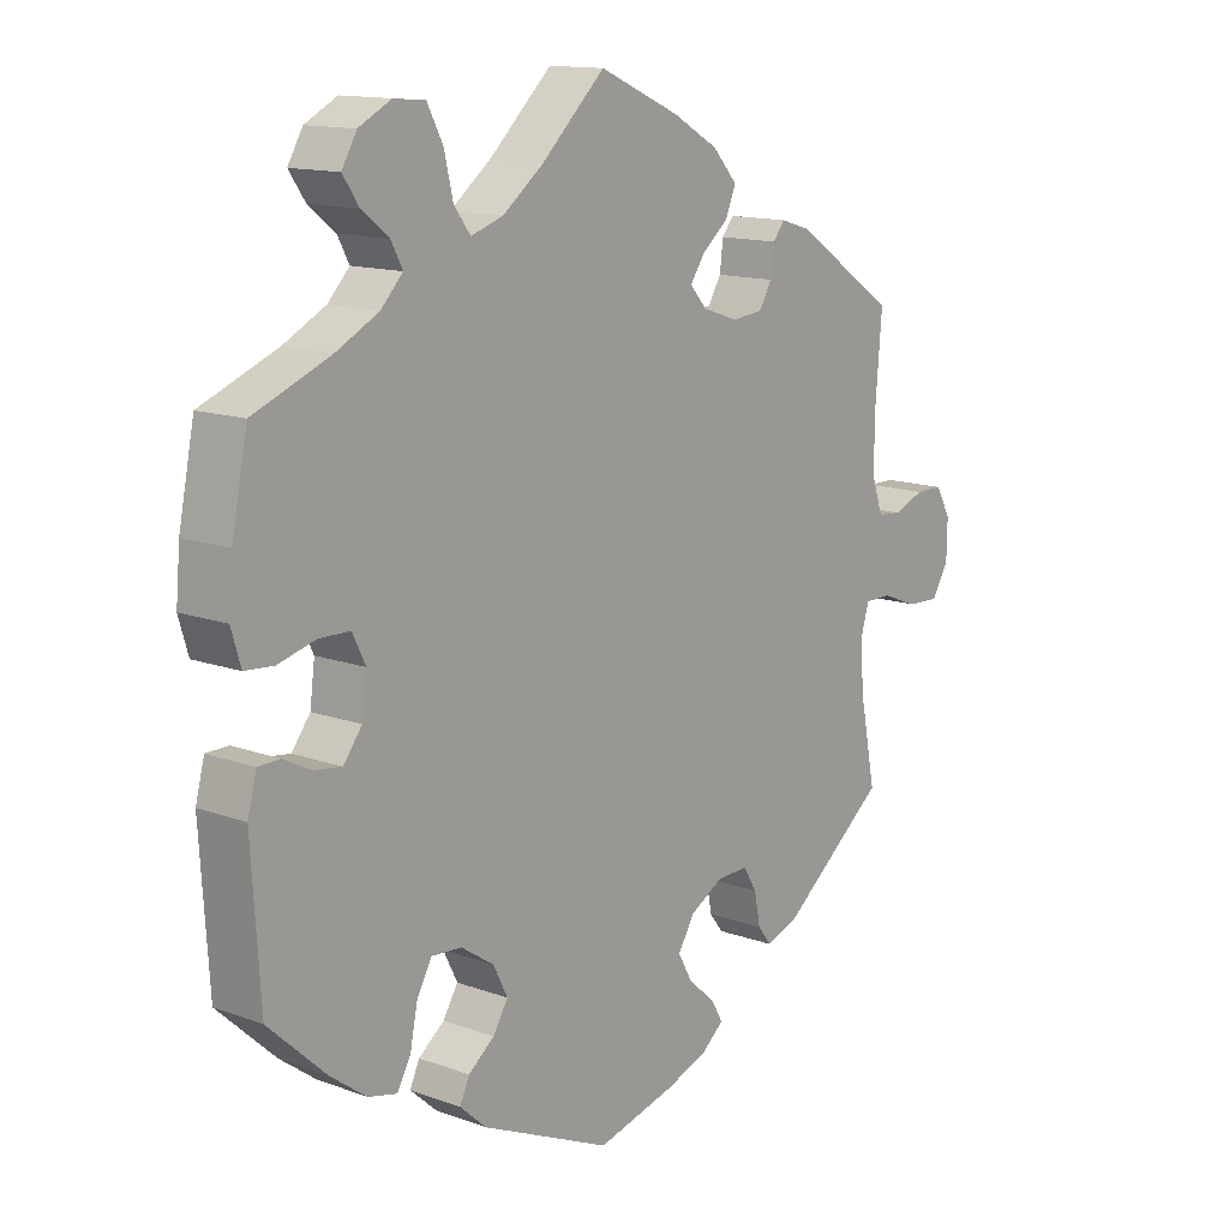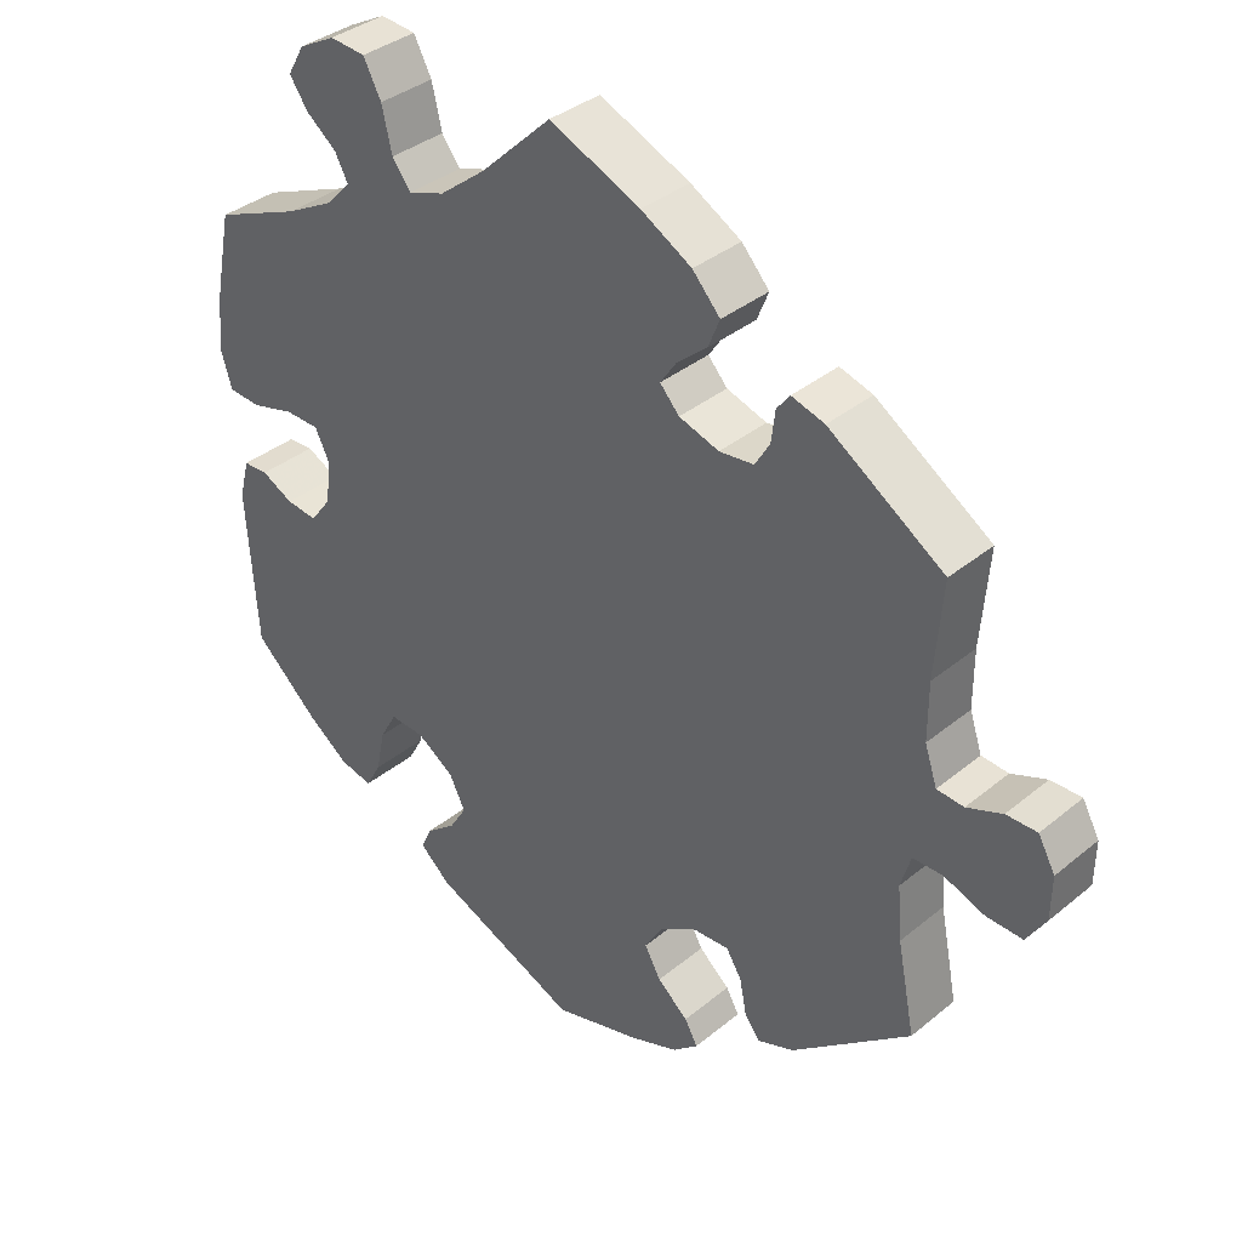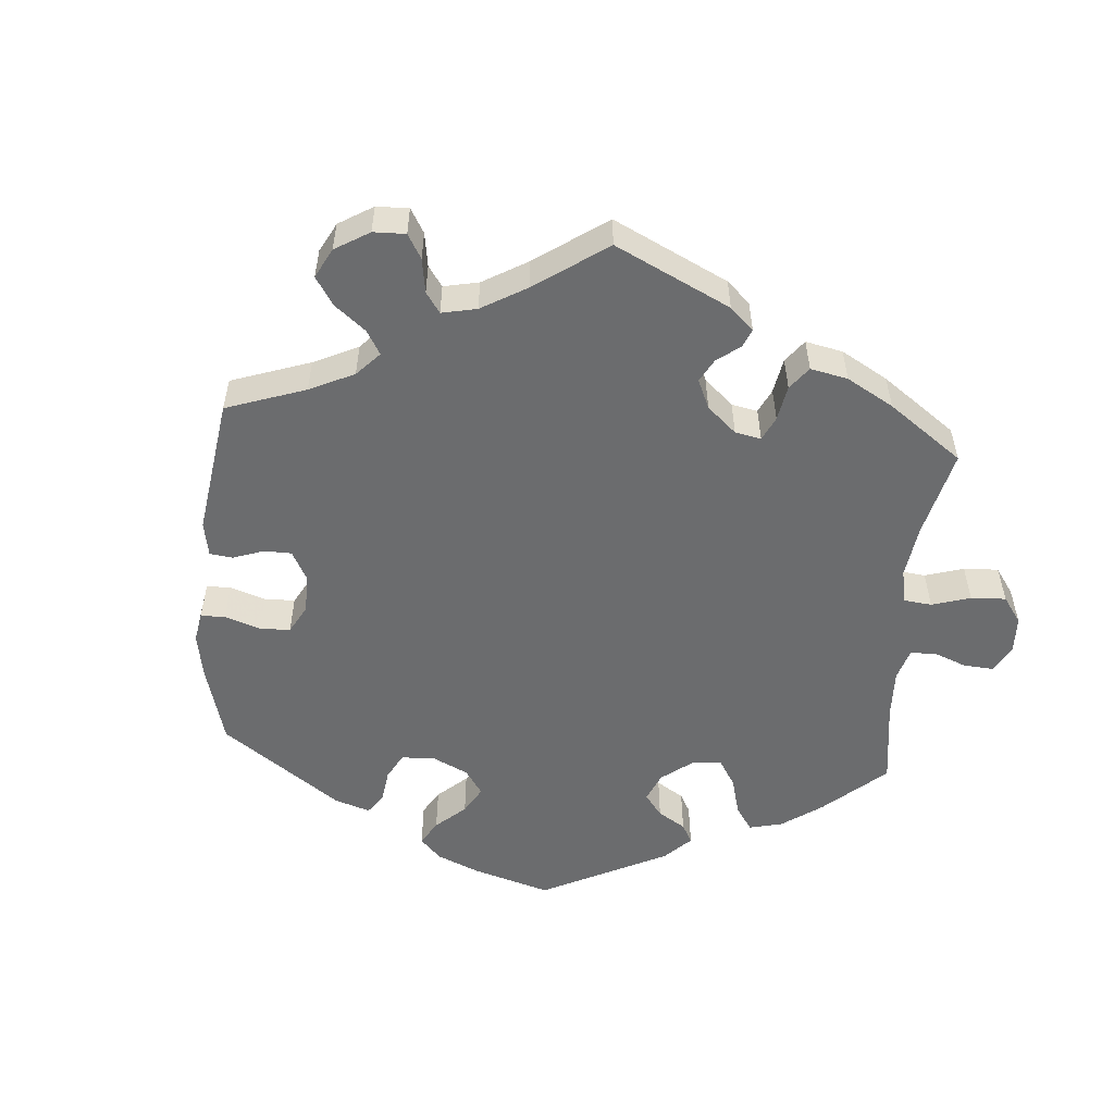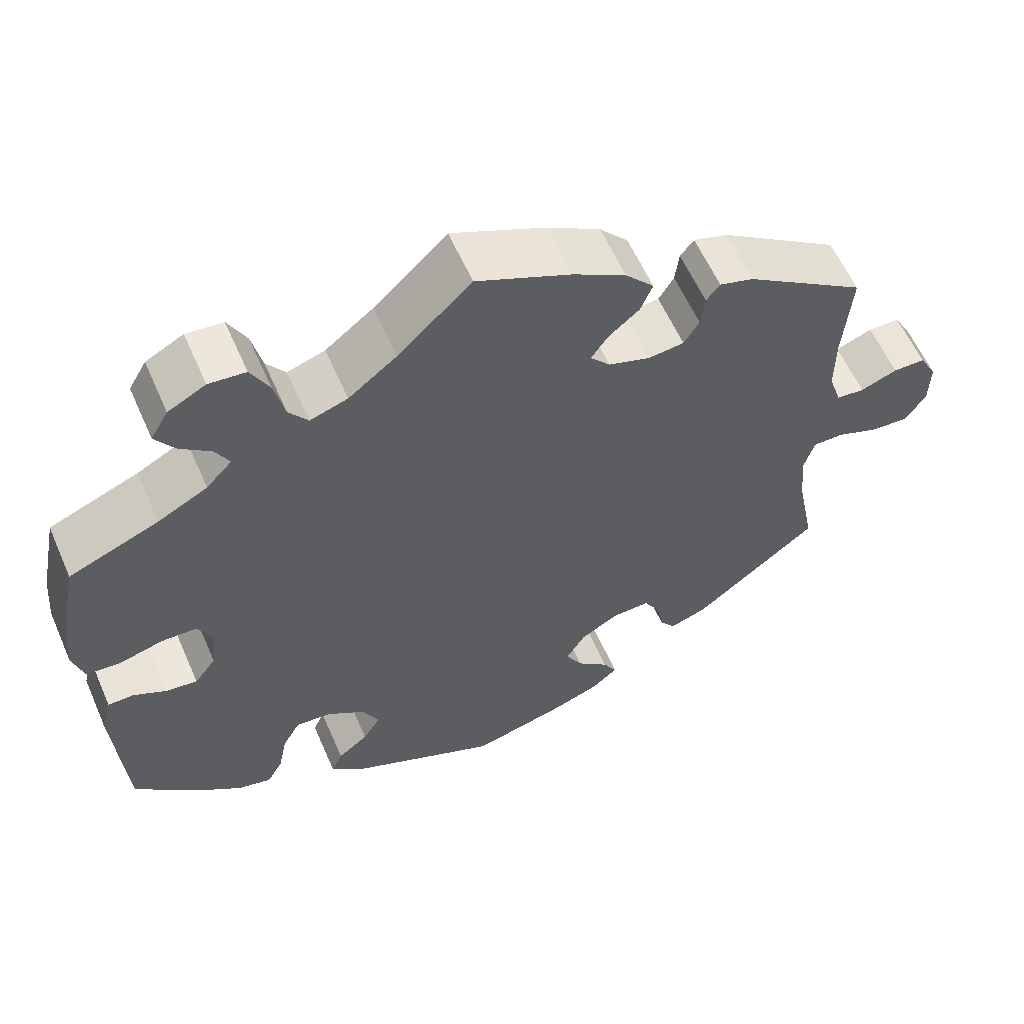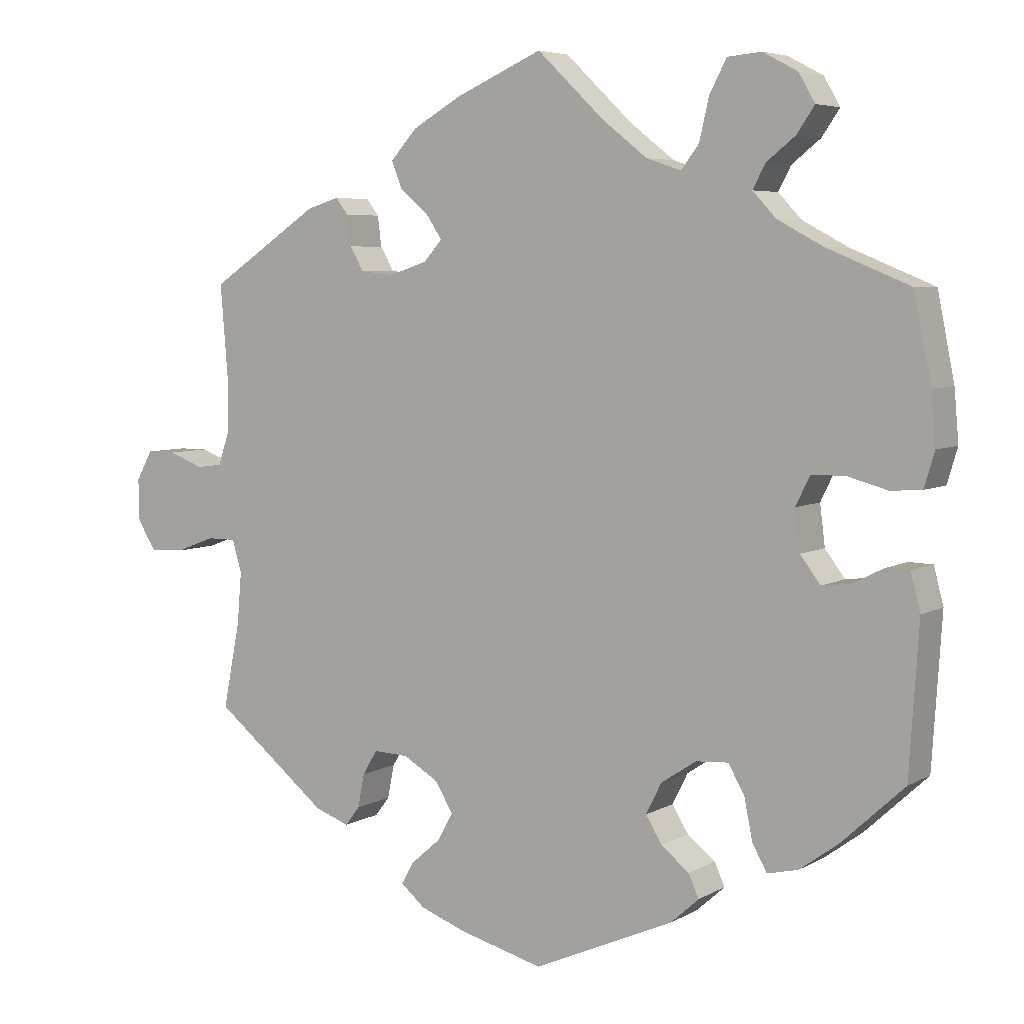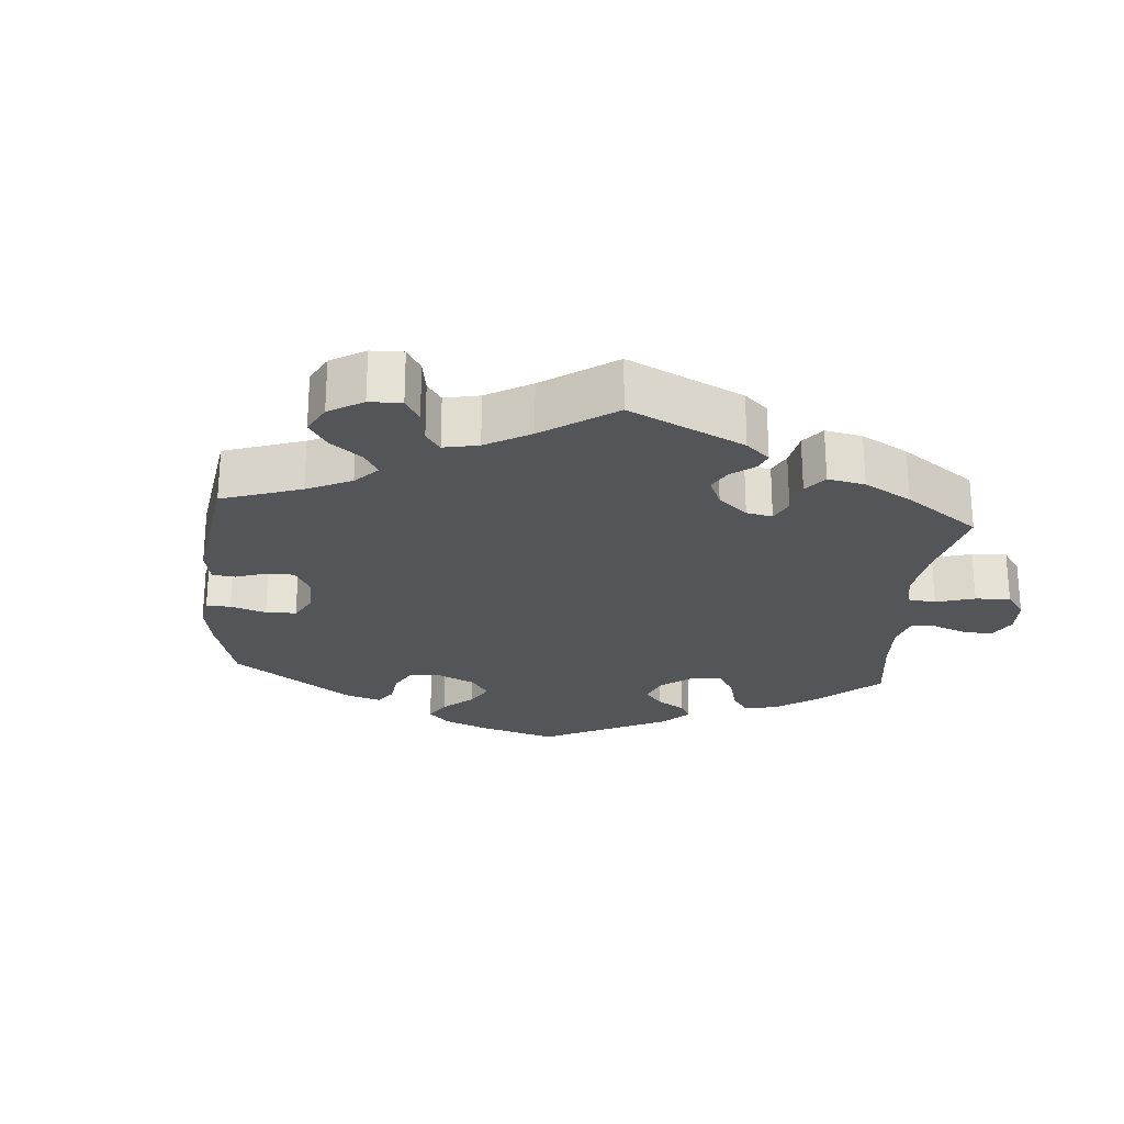
<metadata>
{"format":"obj","ext":"obj","renderer":"f3d","projection":"perspective","resolution":1024,"background":"white","views":[{"elev":13.4,"azim":129.5,"up":"+Z"},{"elev":36.3,"azim":-136.9,"up":"+Z"},{"elev":-53.6,"azim":-64.6,"up":"+Y"},{"elev":59.3,"azim":156.4,"up":"+Z"},{"elev":5.6,"azim":31.7,"up":"+Z"},{"elev":-24.3,"azim":-64.9,"up":"+Y"}]}
</metadata>
<code>
v 0.092 0.07 0.49
v 0.152 0.07 0.443
v 0.199 0.07 0.427
v 0.223 0.07 0.459
v 0.236 0.07 0.515
v 0.259 0.07 0.559
v 0.305 0.07 0.563
v 0.352 0.07 0.538
v 0.374 0.07 0.5
v 0.35 0.07 0.465
v 0.311 0.07 0.434
v 0.294 0.07 0.402
v 0.326 0.07 0.368
v 0.388 0.07 0.335
v 0.5 0.07 0.289
v 0.523 0.07 0.174
v 0.529 0.07 0.105
v 0.515 0.07 0.058
v 0.473 0.07 0.055
v 0.418 0.07 0.07
v 0.373 0.07 0.069
v 0.354 0.07 0.03
v 0.361 0.07 -0.025
v 0.388 0.07 -0.061
v 0.428 0.07 -0.056
v 0.469 0.07 -0.035
v 0.501 0.07 -0.036
v 0.514 0.07 -0.086
v 0.501 0.07 -0.288
v 0.417 0.07 -0.366
v 0.364 0.07 -0.405
v 0.322 0.07 -0.415
v 0.302 0.07 -0.379
v 0.291 0.07 -0.324
v 0.269 0.07 -0.285
v 0.225 0.07 -0.288
v 0.177 0.07 -0.32
v 0.156 0.07 -0.362
v 0.178 0.07 -0.398
v 0.216 0.07 -0.428
v 0.23 0.07 -0.459
v 0.191 0.07 -0.494
v 0.001 0.07 -0.578
v -0.113 0.07 -0.548
v -0.176 0.07 -0.525
v -0.209 0.07 -0.497
v -0.192 0.07 -0.467
v -0.152 0.07 -0.432
v -0.131 0.07 -0.394
v -0.155 0.07 -0.354
v -0.203 0.07 -0.326
v -0.25 0.07 -0.324
v -0.27 0.07 -0.357
v -0.279 0.07 -0.403
v -0.299 0.07 -0.429
v -0.346 0.07 -0.412
v -0.501 0.07 -0.288
v -0.478 0.07 -0.171
v -0.472 0.07 -0.101
v -0.485 0.07 -0.057
v -0.524 0.07 -0.057
v -0.577 0.07 -0.077
v -0.624 0.07 -0.079
v -0.649 0.07 -0.039
v -0.65 0.07 0.018
v -0.628 0.07 0.058
v -0.588 0.07 0.058
v -0.542 0.07 0.04
v -0.507 0.07 0.043
v -0.491 0.07 0.091
v -0.491 0.07 0.165
v -0.501 0.07 0.289
v -0.351 0.07 0.389
v -0.308 0.07 0.402
v -0.291 0.07 0.38
v -0.286 0.07 0.339
v -0.267 0.07 0.307
v -0.222 0.07 0.302
v -0.17 0.07 0.319
v -0.145 0.07 0.347
v -0.166 0.07 0.378
v -0.205 0.07 0.411
v -0.22 0.07 0.448
v -0.184 0.07 0.488
v -0.118 0.07 0.526
v 0 0.07 0.578
v 0.092 0 0.49
v 0.152 0 0.443
v 0.199 0 0.427
v 0.223 0 0.459
v 0.236 0 0.515
v 0.259 0 0.559
v 0.305 0 0.563
v 0.352 0 0.538
v 0.374 0 0.5
v 0.35 0 0.465
v 0.311 0 0.434
v 0.294 0 0.402
v 0.326 0 0.368
v 0.388 0 0.335
v 0.5 0 0.289
v 0.523 0 0.174
v 0.529 0 0.105
v 0.515 0 0.058
v 0.473 0 0.055
v 0.418 0 0.07
v 0.373 0 0.069
v 0.354 0 0.03
v 0.361 0 -0.025
v 0.388 0 -0.061
v 0.428 0 -0.056
v 0.469 0 -0.035
v 0.501 0 -0.036
v 0.514 0 -0.086
v 0.501 0 -0.288
v 0.417 0 -0.366
v 0.364 0 -0.405
v 0.322 0 -0.415
v 0.302 0 -0.379
v 0.291 0 -0.324
v 0.269 0 -0.285
v 0.225 0 -0.288
v 0.177 0 -0.32
v 0.156 0 -0.362
v 0.178 0 -0.398
v 0.216 0 -0.428
v 0.23 0 -0.459
v 0.191 0 -0.494
v 0.001 0 -0.578
v -0.113 0 -0.548
v -0.176 0 -0.525
v -0.209 0 -0.497
v -0.192 0 -0.467
v -0.152 0 -0.432
v -0.131 0 -0.394
v -0.155 0 -0.354
v -0.203 0 -0.326
v -0.25 0 -0.324
v -0.27 0 -0.357
v -0.279 0 -0.403
v -0.299 0 -0.429
v -0.346 0 -0.412
v -0.501 0 -0.288
v -0.478 0 -0.171
v -0.472 0 -0.101
v -0.485 0 -0.057
v -0.524 0 -0.057
v -0.577 0 -0.077
v -0.624 0 -0.079
v -0.649 0 -0.039
v -0.65 0 0.018
v -0.628 0 0.058
v -0.588 0 0.058
v -0.542 0 0.04
v -0.507 0 0.043
v -0.491 0 0.091
v -0.491 0 0.165
v -0.501 0 0.289
v -0.351 0 0.389
v -0.308 0 0.402
v -0.291 0 0.38
v -0.286 0 0.339
v -0.267 0 0.307
v -0.222 0 0.302
v -0.17 0 0.319
v -0.145 0 0.347
v -0.166 0 0.378
v -0.205 0 0.411
v -0.22 0 0.448
v -0.184 0 0.488
v -0.118 0 0.526
v 0 0 0.578
f 85 86 1
f 84 85 1 2
f 81 82 83 84
f 80 81 84 2
f 79 80 2 3
f 78 79 3
f 73 74 75 76
f 71 72 73 76
f 70 71 76 77
f 69 70 77 78
f 65 66 67 68
f 65 68 69
f 64 65 69
f 61 62 63 64
f 60 61 64 69
f 59 60 69 78
f 55 56 57 58
f 53 54 55 58
f 52 53 58 59
f 51 52 59 78
f 45 46 47 48
f 45 48 49
f 44 45 49
f 43 44 49
f 42 43 49 50
f 39 40 41 42
f 38 39 42 50
f 31 32 33 34
f 31 34 35
f 30 31 35
f 29 30 35
f 28 29 35
f 25 26 27 28
f 24 25 28 35
f 23 24 35 36
f 17 18 19 20
f 17 20 21
f 14 15 16 17
f 13 14 17 21
f 12 13 21 22
f 8 9 10 11
f 8 11 12
f 7 8 12
f 4 5 6 7
f 3 4 7 12
f 37 38 50 51
f 36 37 51 78
f 22 23 36 78
f 3 12 22 78
f 87 172 171
f 88 87 171 170
f 170 169 168 167
f 88 170 167 166
f 89 88 166 165
f 89 165 164
f 162 161 160 159
f 162 159 158 157
f 163 162 157 156
f 164 163 156 155
f 154 153 152 151
f 155 154 151
f 155 151 150
f 150 149 148 147
f 155 150 147 146
f 164 155 146 145
f 144 143 142 141
f 144 141 140 139
f 145 144 139 138
f 164 145 138 137
f 134 133 132 131
f 135 134 131
f 135 131 130
f 135 130 129
f 136 135 129 128
f 128 127 126 125
f 136 128 125 124
f 120 119 118 117
f 121 120 117
f 121 117 116
f 121 116 115
f 121 115 114
f 114 113 112 111
f 121 114 111 110
f 122 121 110 109
f 106 105 104 103
f 107 106 103
f 103 102 101 100
f 107 103 100 99
f 108 107 99 98
f 97 96 95 94
f 98 97 94
f 98 94 93
f 93 92 91 90
f 98 93 90 89
f 137 136 124 123
f 164 137 123 122
f 164 122 109 108
f 164 108 98 89
f 1 87 88 2
f 2 88 89 3
f 3 89 90 4
f 4 90 91 5
f 5 91 92 6
f 6 92 93 7
f 7 93 94 8
f 8 94 95 9
f 9 95 96 10
f 10 96 97 11
f 11 97 98 12
f 12 98 99 13
f 13 99 100 14
f 14 100 101 15
f 15 101 102 16
f 16 102 103 17
f 17 103 104 18
f 18 104 105 19
f 19 105 106 20
f 20 106 107 21
f 21 107 108 22
f 22 108 109 23
f 23 109 110 24
f 24 110 111 25
f 25 111 112 26
f 26 112 113 27
f 27 113 114 28
f 28 114 115 29
f 29 115 116 30
f 30 116 117 31
f 31 117 118 32
f 32 118 119 33
f 33 119 120 34
f 34 120 121 35
f 35 121 122 36
f 36 122 123 37
f 37 123 124 38
f 38 124 125 39
f 39 125 126 40
f 40 126 127 41
f 41 127 128 42
f 42 128 129 43
f 43 129 130 44
f 44 130 131 45
f 45 131 132 46
f 46 132 133 47
f 47 133 134 48
f 48 134 135 49
f 49 135 136 50
f 50 136 137 51
f 51 137 138 52
f 52 138 139 53
f 53 139 140 54
f 54 140 141 55
f 55 141 142 56
f 56 142 143 57
f 57 143 144 58
f 58 144 145 59
f 59 145 146 60
f 60 146 147 61
f 61 147 148 62
f 62 148 149 63
f 63 149 150 64
f 64 150 151 65
f 65 151 152 66
f 66 152 153 67
f 67 153 154 68
f 68 154 155 69
f 69 155 156 70
f 70 156 157 71
f 71 157 158 72
f 72 158 159 73
f 73 159 160 74
f 74 160 161 75
f 75 161 162 76
f 76 162 163 77
f 77 163 164 78
f 78 164 165 79
f 79 165 166 80
f 80 166 167 81
f 81 167 168 82
f 82 168 169 83
f 83 169 170 84
f 84 170 171 85
f 85 171 172 86
f 86 172 87 1

</code>
